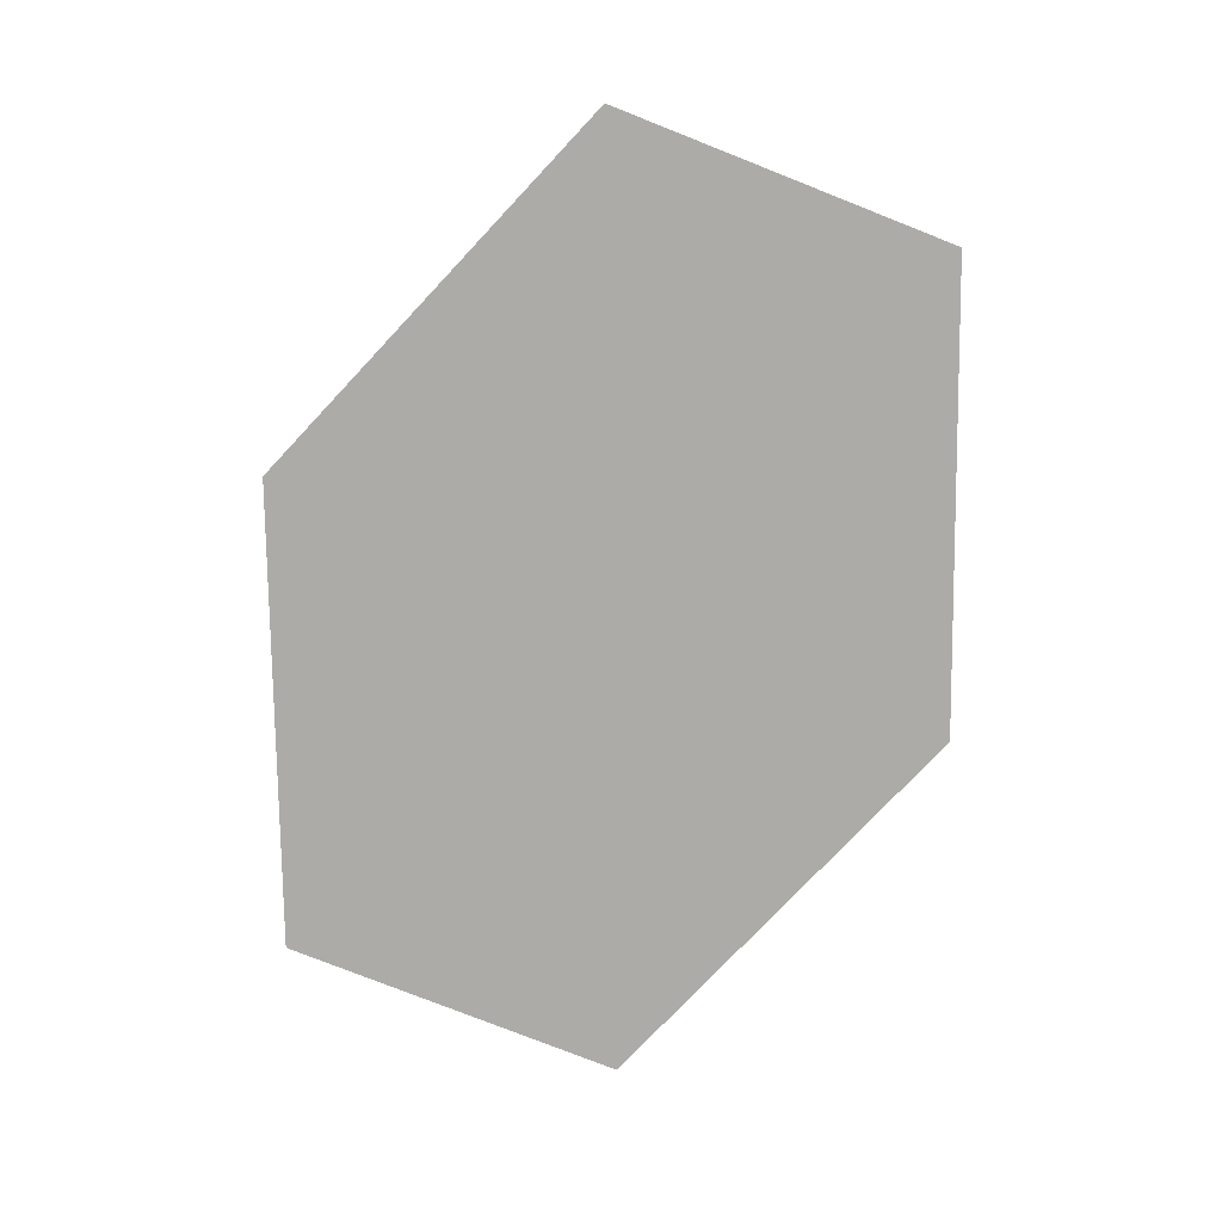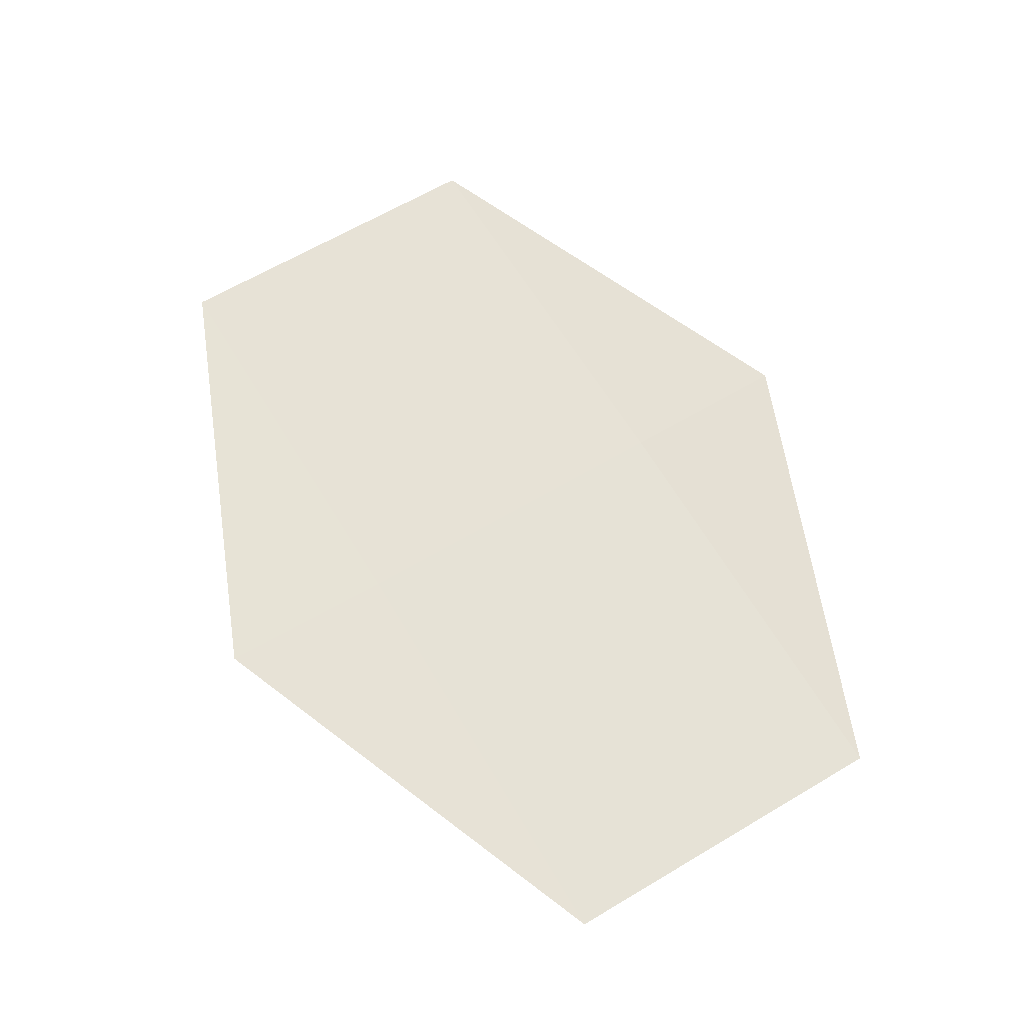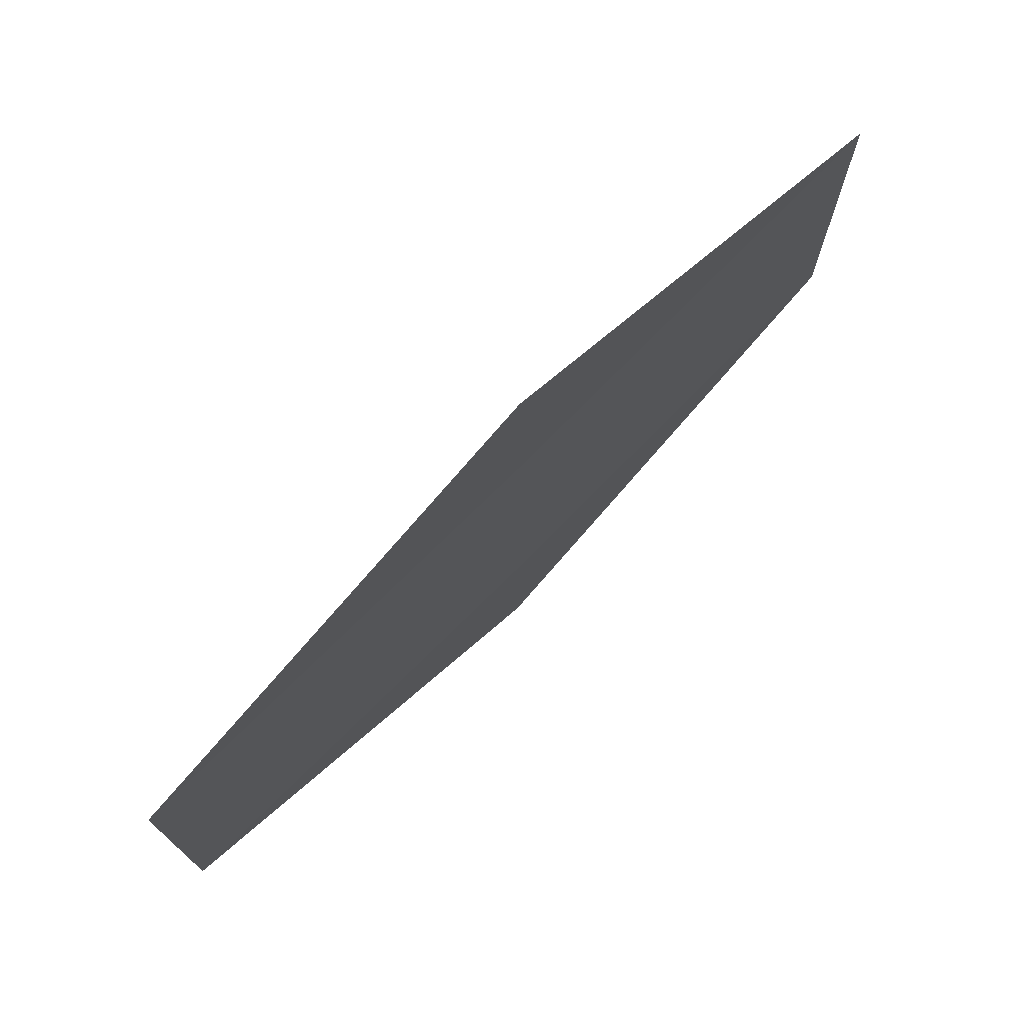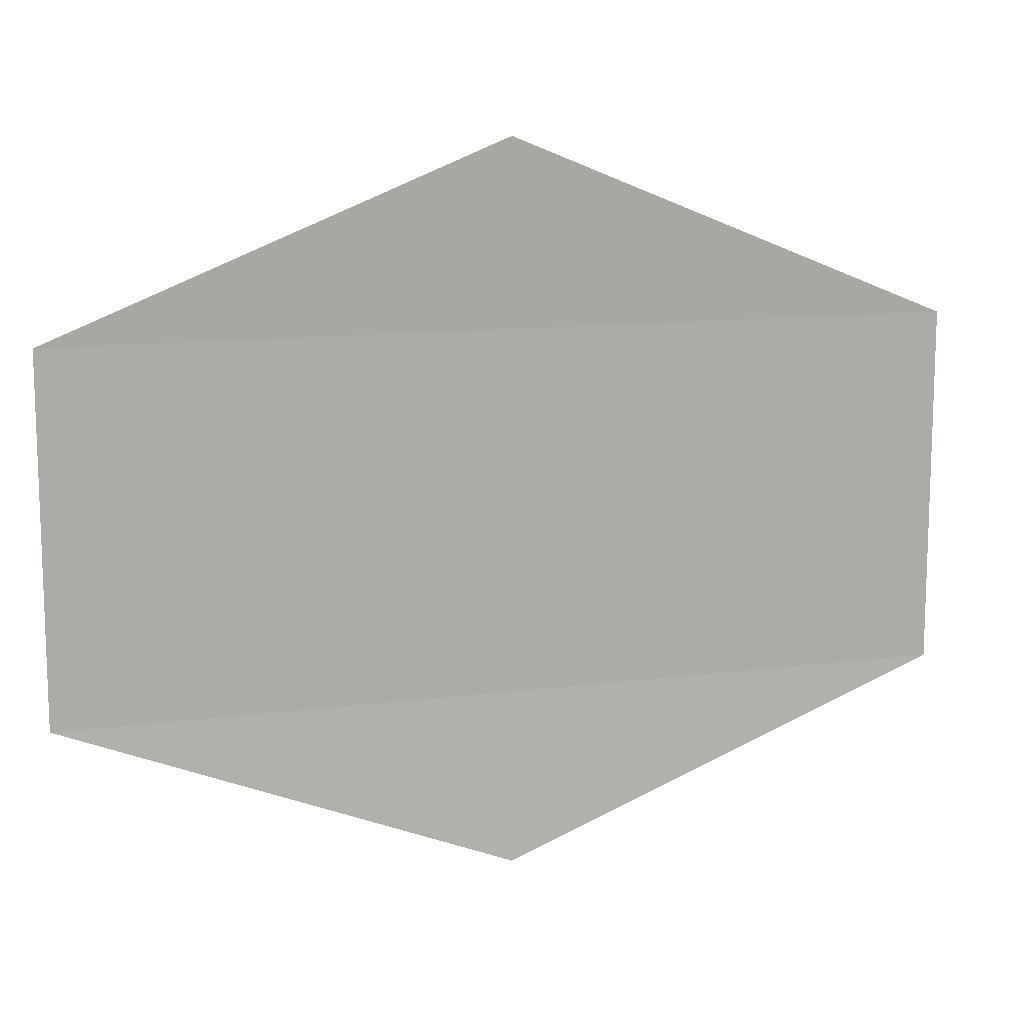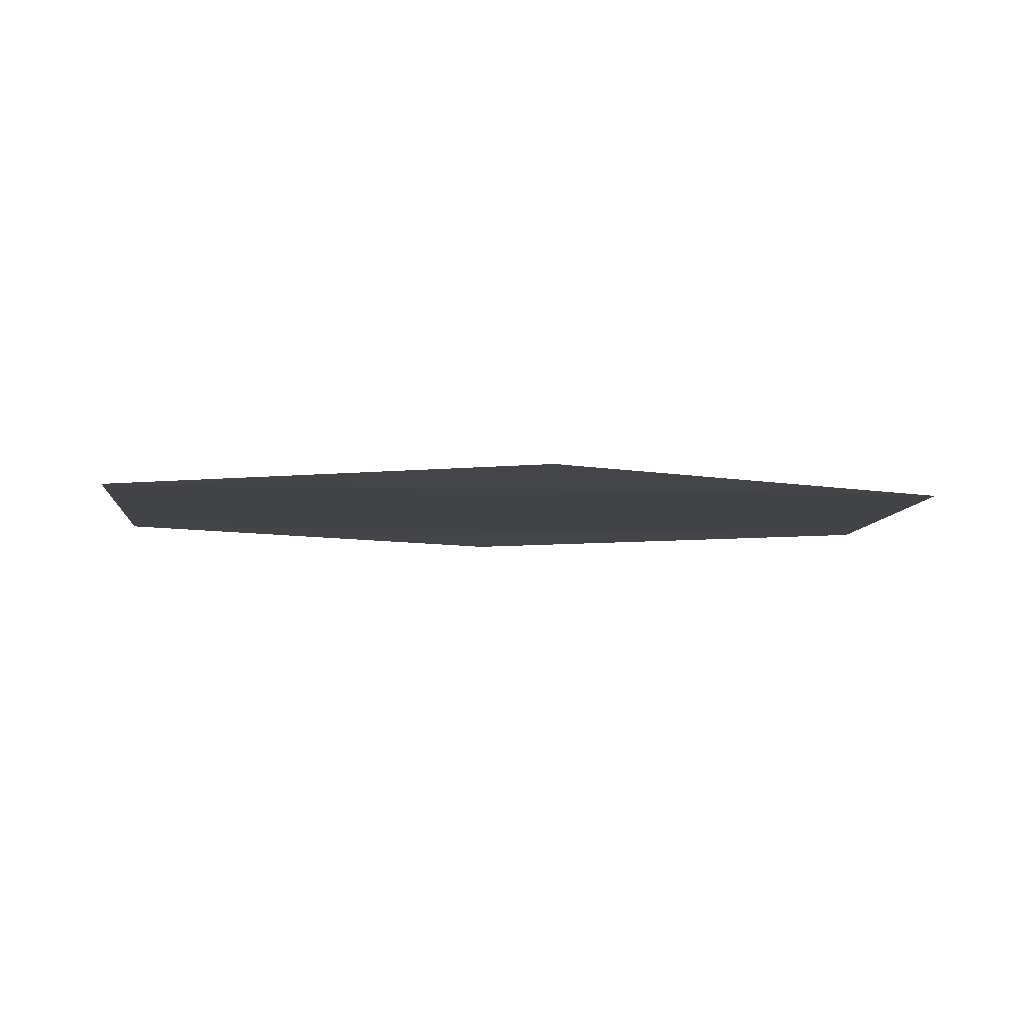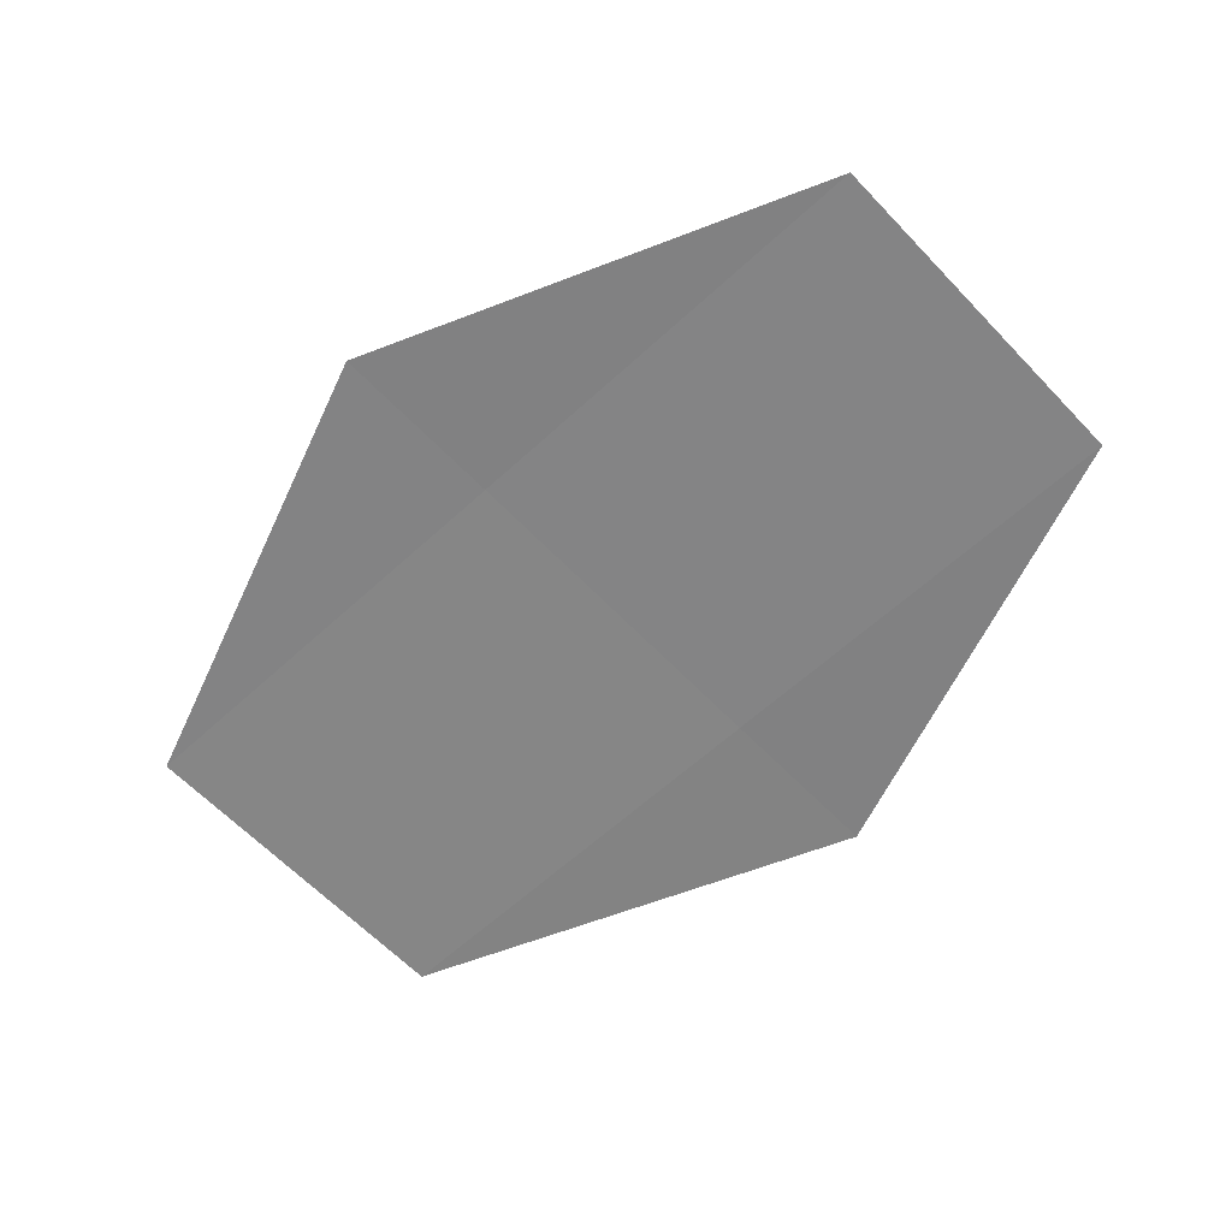
<metadata>
{"format":"obj","ext":"obj","renderer":"f3d","projection":"perspective","resolution":1024,"background":"white","views":[{"elev":-76.6,"azim":68.9,"up":"+Y"},{"elev":63.8,"azim":-120.9,"up":"+Y"},{"elev":74.6,"azim":-45.2,"up":"+Z"},{"elev":12.4,"azim":162.7,"up":"+Z"},{"elev":-7.6,"azim":173.5,"up":"+Y"},{"elev":-61.2,"azim":-136.8,"up":"+Y"}]}
</metadata>
<code>
o 4568
v 2169 1889 13.82
v 2169 1889 13.81
v 2169 1889 13.82
v 2169 1889 13.81
v 2169 1889 13.82
v 2169 1889 13.81
v 2169 1889 13.81
v 2169 1889 13.82
v 2169 1889 13.81
v 2169 1889 13.81
v 2169 1889 13.82
v 2169 1889 13.82
v 2169 1889 13.82
v 2169 1889 13.81
v 2169 1889 13.81
v 2169 1889 13.82
f 1 2 3
f 4 1 5
f 4 2 6
f 6 2 7
f 2 8 3
f 7 9 10
f 2 9 11
f 3 11 12
f 3 12 13
f 2 13 14
f 15 14 13
f 5 13 16

</code>
